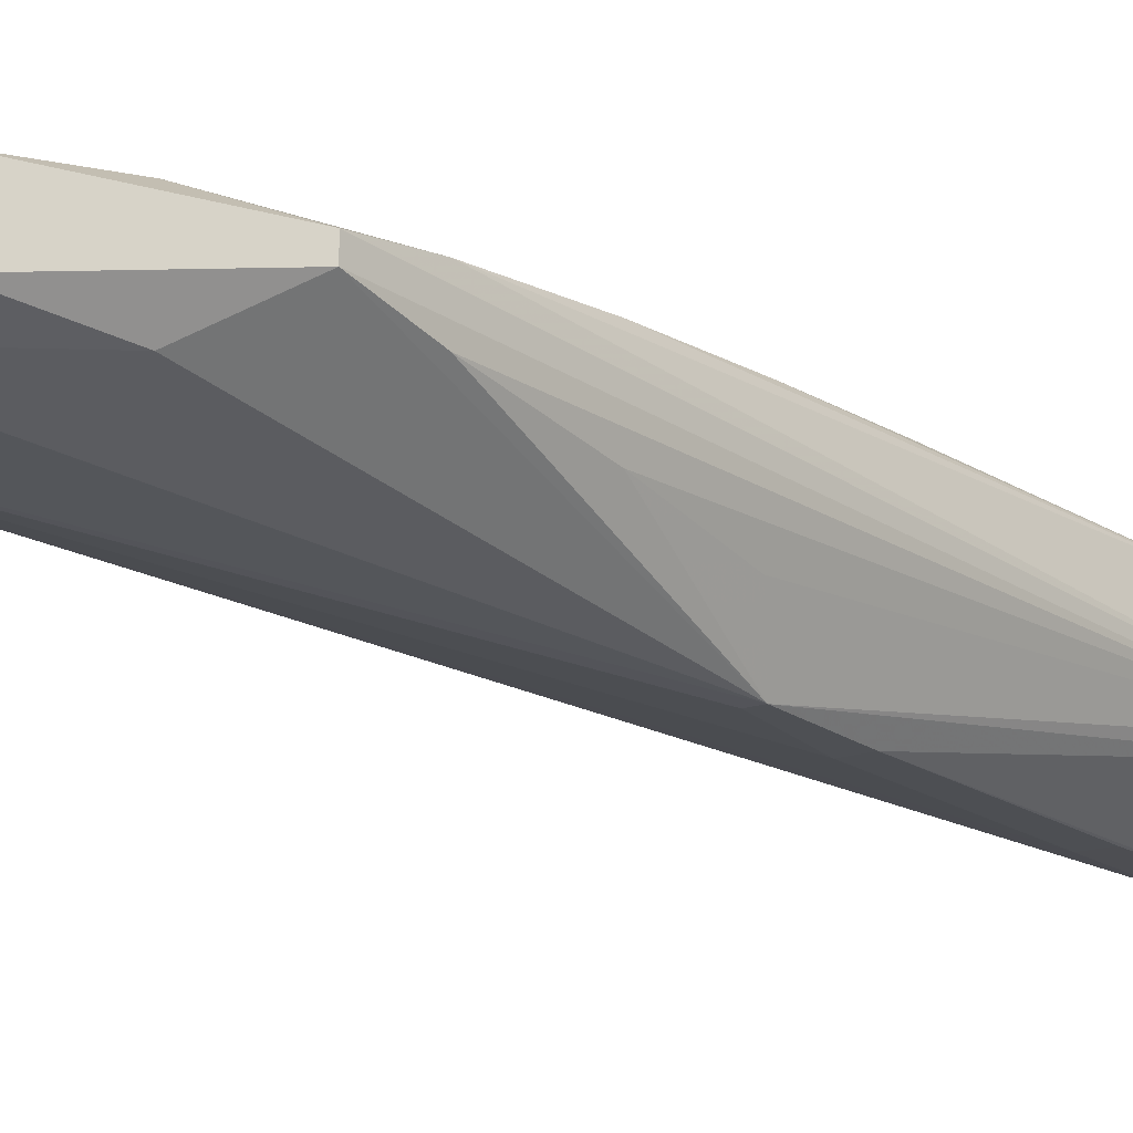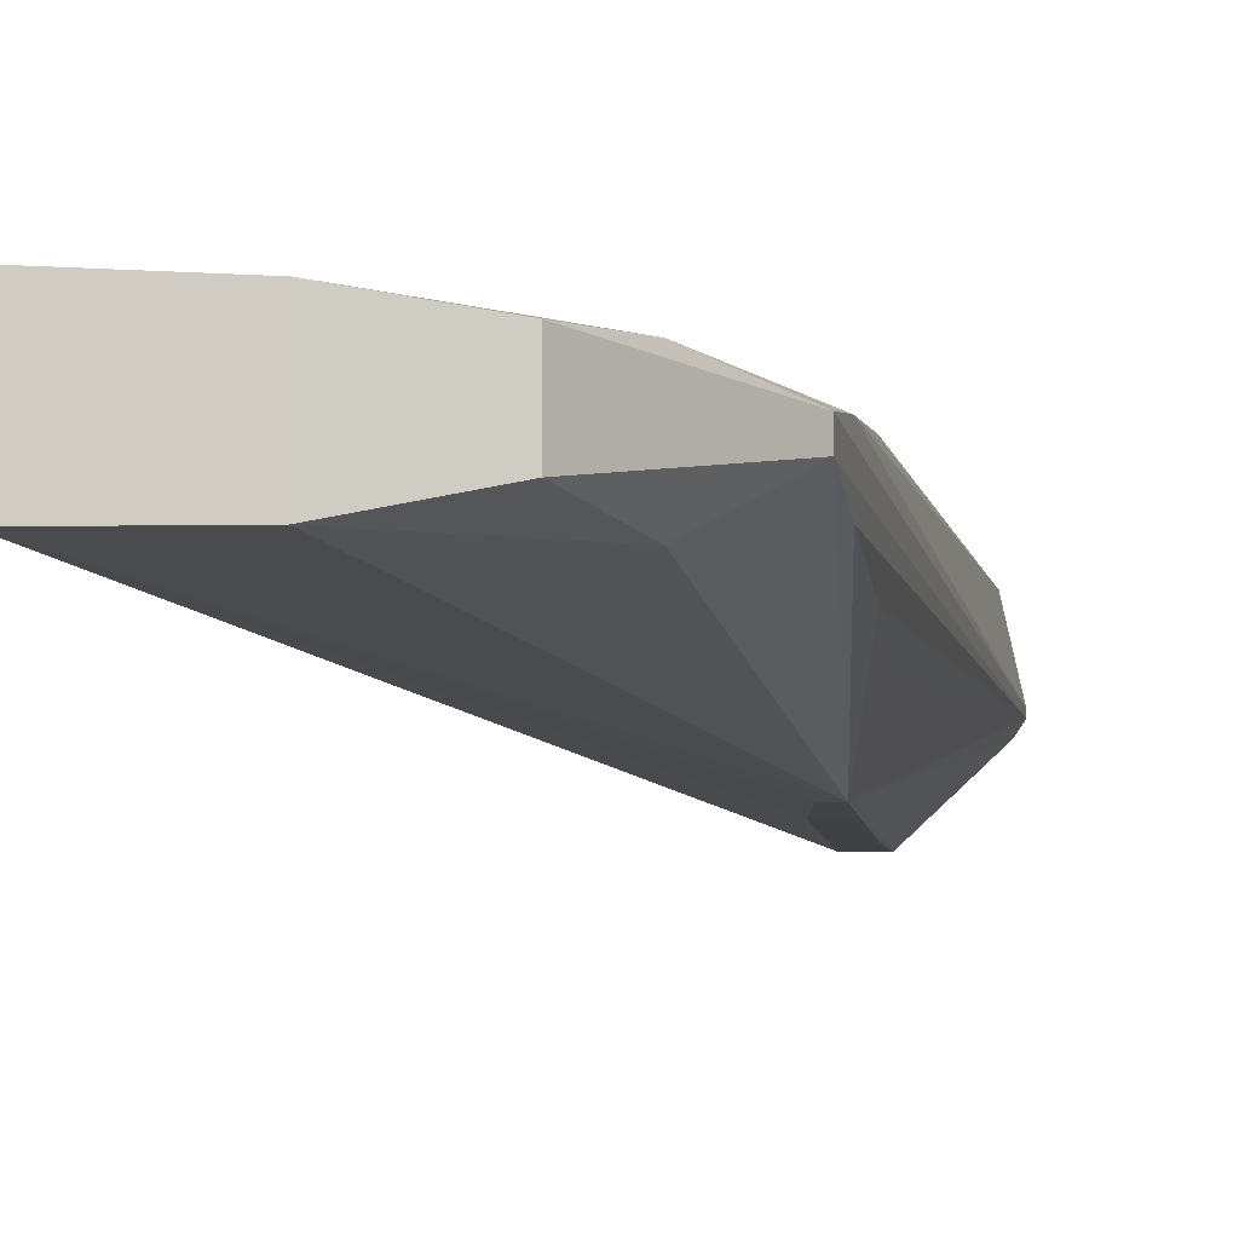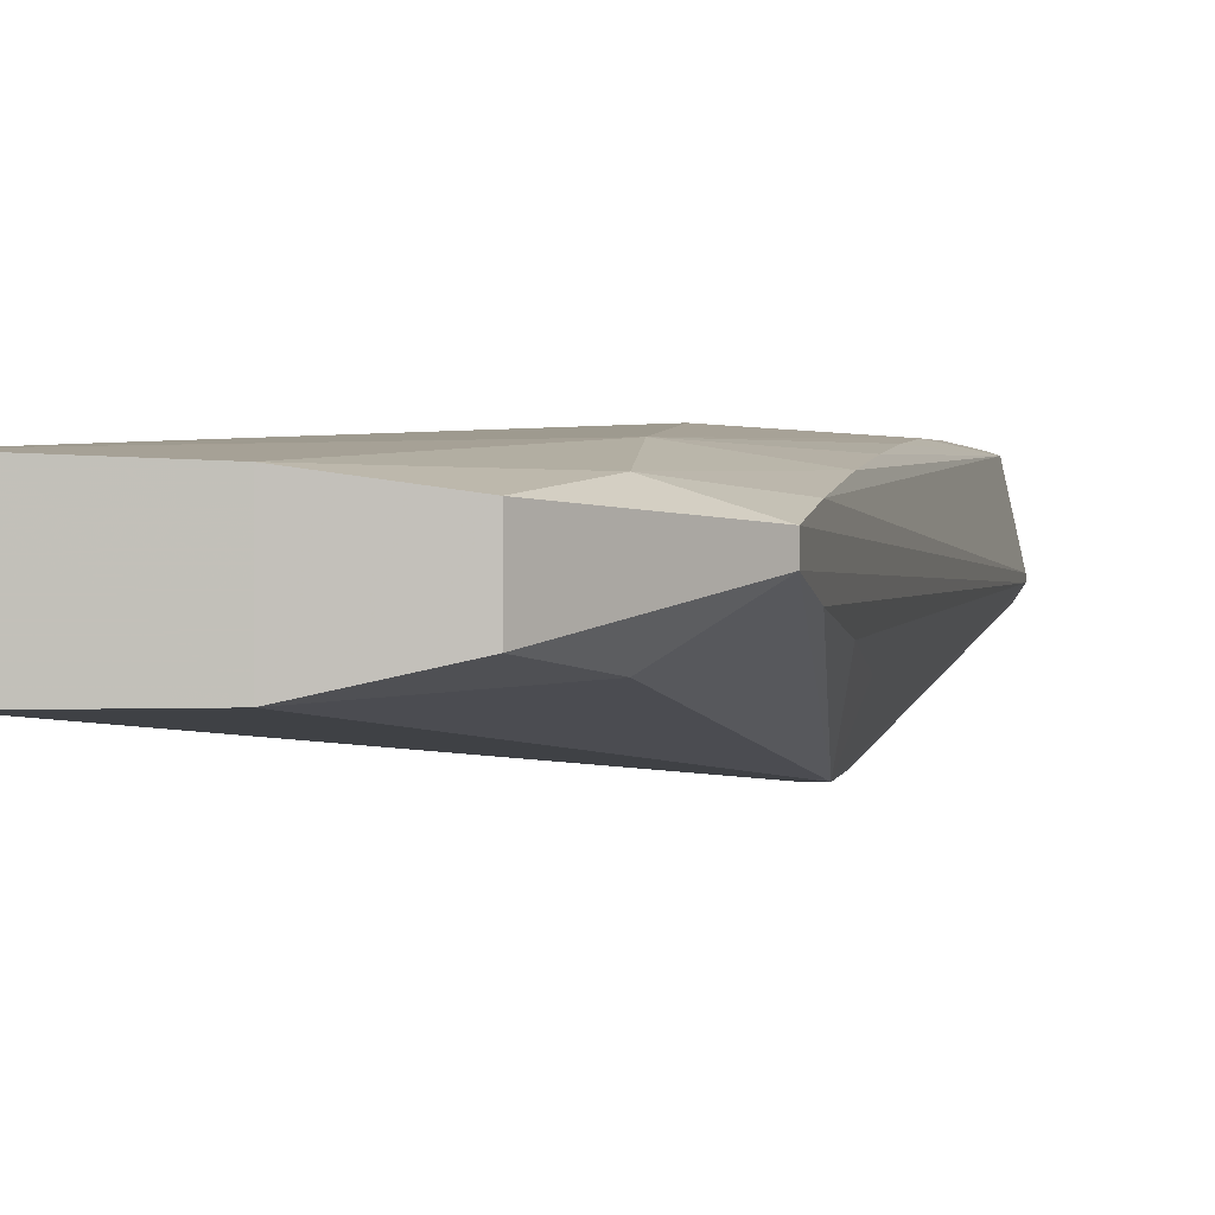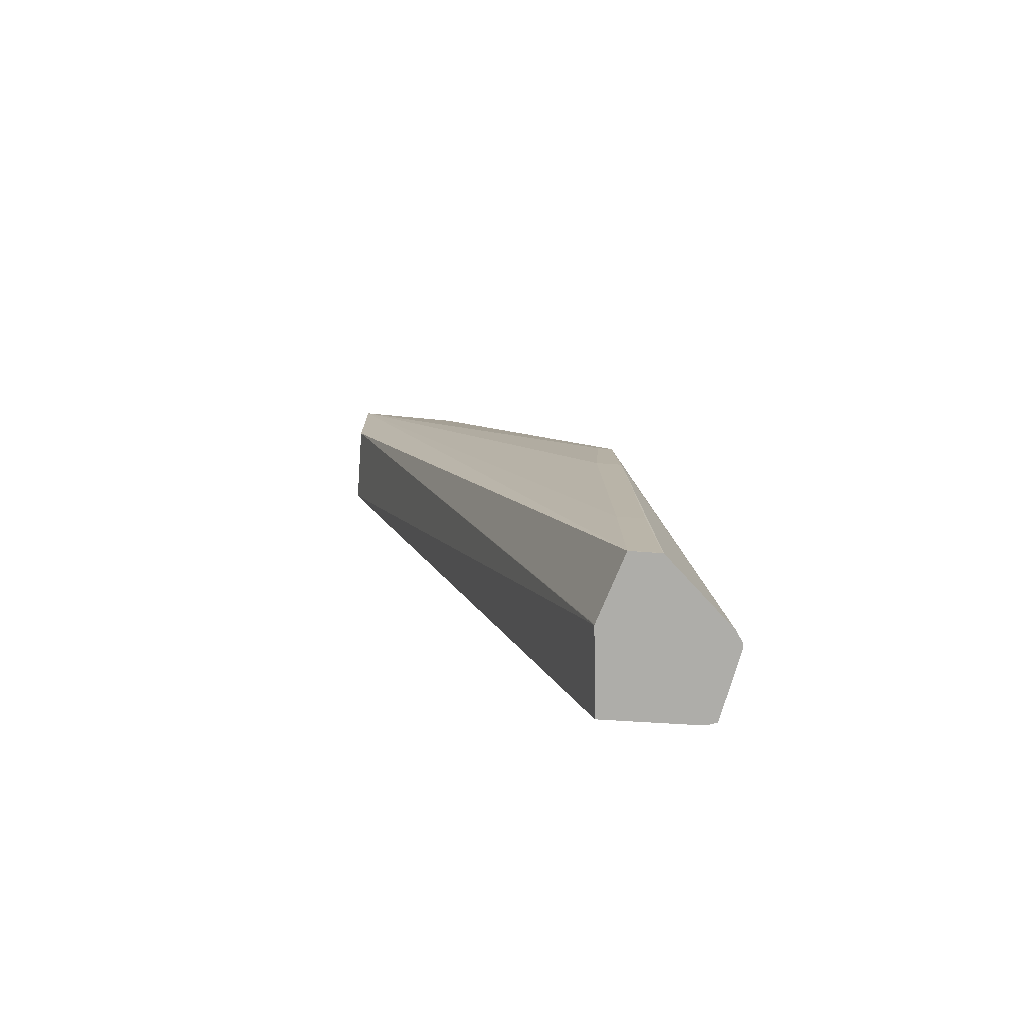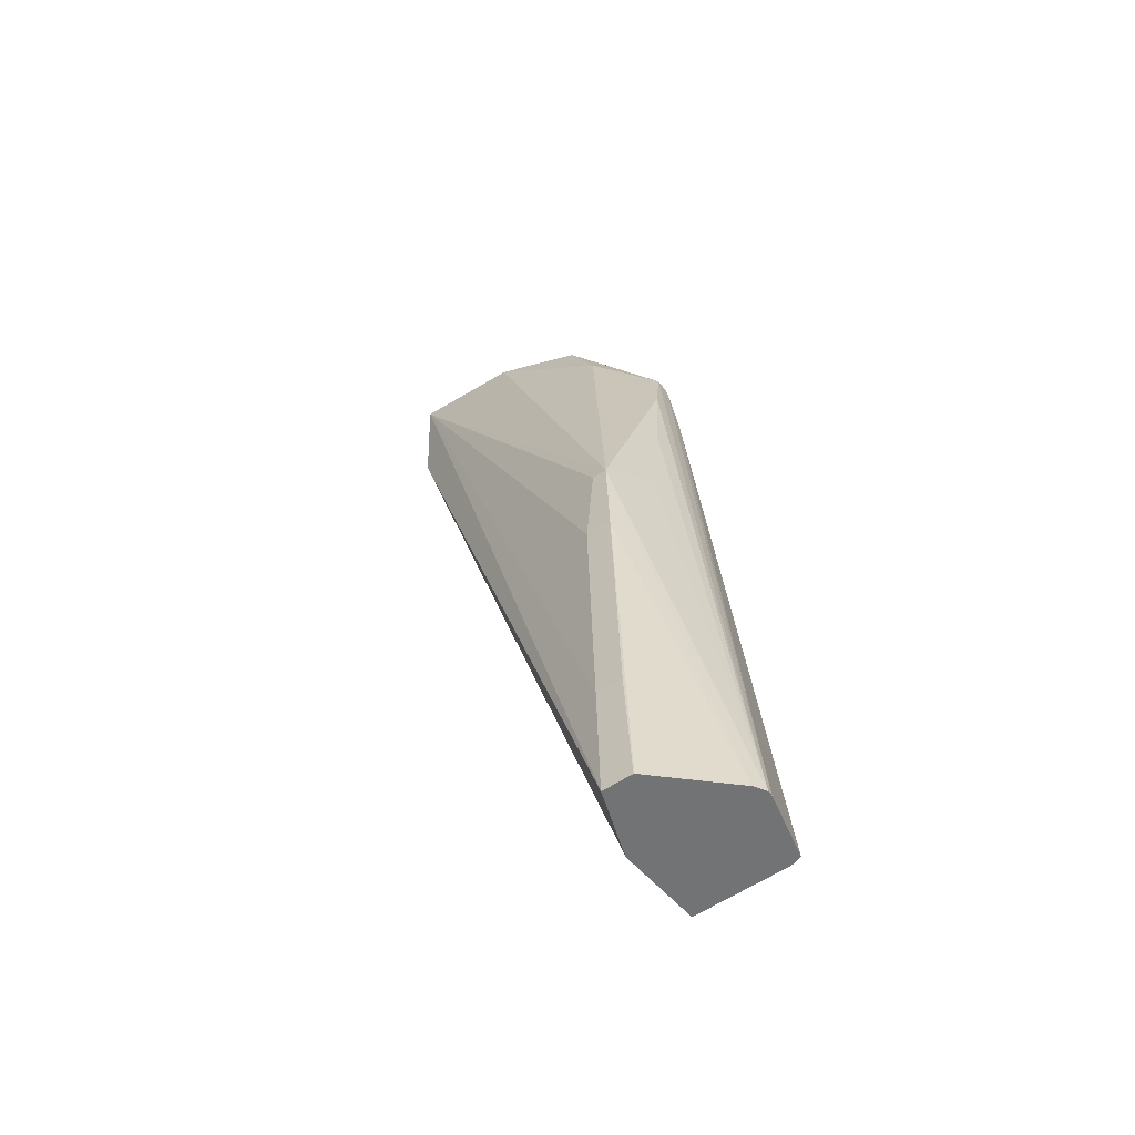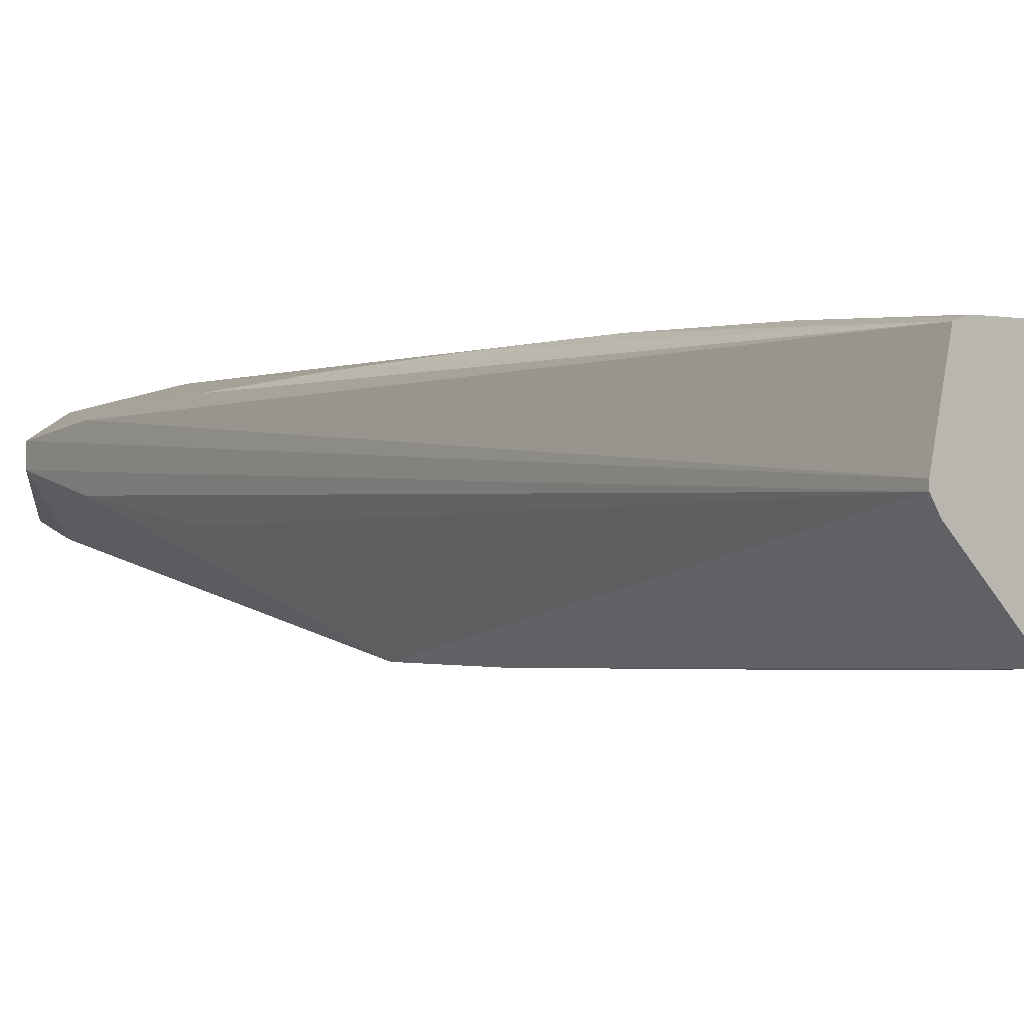
<metadata>
{"format":"obj","ext":"obj","renderer":"f3d","projection":"perspective","resolution":1024,"background":"white","views":[{"elev":-17.4,"azim":34.2,"up":"+Y"},{"elev":-5.4,"azim":3.6,"up":"+Y"},{"elev":3.0,"azim":4.9,"up":"+Y"},{"elev":-77.1,"azim":-4.0,"up":"+Z"},{"elev":-55.9,"azim":35.3,"up":"+Z"},{"elev":-2.2,"azim":138.7,"up":"+Y"}]}
</metadata>
<code>
v -0.04524 0.01399 0.0492
v -0.04524 0.01366 0.0492
v -0.04613 0.01798 0.0492
v -0.05049 0.01776 0.09349
v -0.05091 0.01724 0.0978
v -0.04568 0.01298 0.0492
v -0.05091 0.01619 0.0978
v -0.05049 0.01513 0.09349
v -0.04995 0.01387 0.08612
v -0.04967 0.01253 0.07931
v -0.05088 0.009362 0.07723
v -0.04659 0.01814 0.0492
v -0.0486 0.01879 0.064
v -0.04907 0.01874 0.07138
v -0.0495 0.01857 0.07874
v -0.04995 0.01828 0.08612
v -0.05464 0.01855 0.1005
v -0.05698 0.01814 0.1059
v -0.0497 0.009222 0.0492
v -0.05058 0.009192 0.07138
v -0.05698 0.01473 0.1059
v -0.05464 0.01385 0.1005
v -0.06219 0.01362 0.1072
v -0.06886 0.01355 0.1077
v -0.05176 0.009362 0.07723
v -0.04686 0.0182 0.0492
v -0.04804 0.01862 0.05663
v -0.05482 0.01942 0.07874
v -0.05482 0.01924 0.09349
v -0.06219 0.01889 0.1072
v -0.04973 0.009208 0.0492
v -0.05011 0.009158 0.05663
v -0.05213 0.009192 0.07138
v -0.06886 0.01914 0.1077
v -0.06886 0.0139 0.1006
v -0.05156 0.009206 0.04925
v -0.05171 0.009158 0.05663
v -0.05245 0.01826 0.0492
v -0.05319 0.01862 0.05663
v -0.06886 0.01888 0.1006
v -0.06886 0.01917 0.1071
v -0.05156 0.009208 0.0492
v -0.04975 0.009206 0.04925
v -0.05291 0.01323 0.0492
v -0.0529 0.01318 0.0492
v -0.05249 0.01825 0.0492
v -0.05249 0.01825 0.04925
f 1 2 6
f 1 6 19
f 1 19 31
f 1 31 42
f 1 42 45
f 1 45 44
f 1 44 46
f 1 46 38
f 1 38 26
f 1 26 12
f 1 12 3
f 1 3 4
f 1 4 5
f 1 5 7
f 1 7 2
f 2 7 8
f 2 8 9
f 2 9 10
f 2 10 11
f 2 11 6
f 3 12 13
f 3 13 14
f 3 14 15
f 3 15 16
f 3 16 4
f 4 16 17
f 4 17 5
f 5 17 18
f 5 18 21
f 5 21 7
f 6 11 20
f 6 20 19
f 7 21 22
f 7 22 11
f 7 11 8
f 8 11 9
f 9 11 10
f 11 22 23
f 11 23 24
f 11 24 25
f 11 25 33
f 11 33 20
f 12 26 27
f 12 27 13
f 13 27 28
f 13 28 29
f 13 29 14
f 14 29 15
f 15 29 16
f 16 29 17
f 17 30 18
f 17 29 30
f 18 30 23
f 18 23 21
f 19 20 32
f 19 32 31
f 20 33 37
f 20 37 32
f 21 23 22
f 23 30 34
f 23 34 24
f 24 34 41
f 24 41 40
f 24 40 35
f 24 35 36
f 24 36 37
f 24 37 33
f 24 33 25
f 26 38 27
f 27 39 28
f 27 38 39
f 28 40 41
f 28 41 29
f 28 39 40
f 29 41 34
f 29 34 30
f 31 32 43
f 31 43 36
f 31 36 42
f 32 37 36
f 32 36 43
f 35 40 44
f 35 44 45
f 35 45 42
f 35 42 36
f 38 46 47
f 38 47 39
f 39 47 40
f 40 47 46
f 40 46 44

</code>
